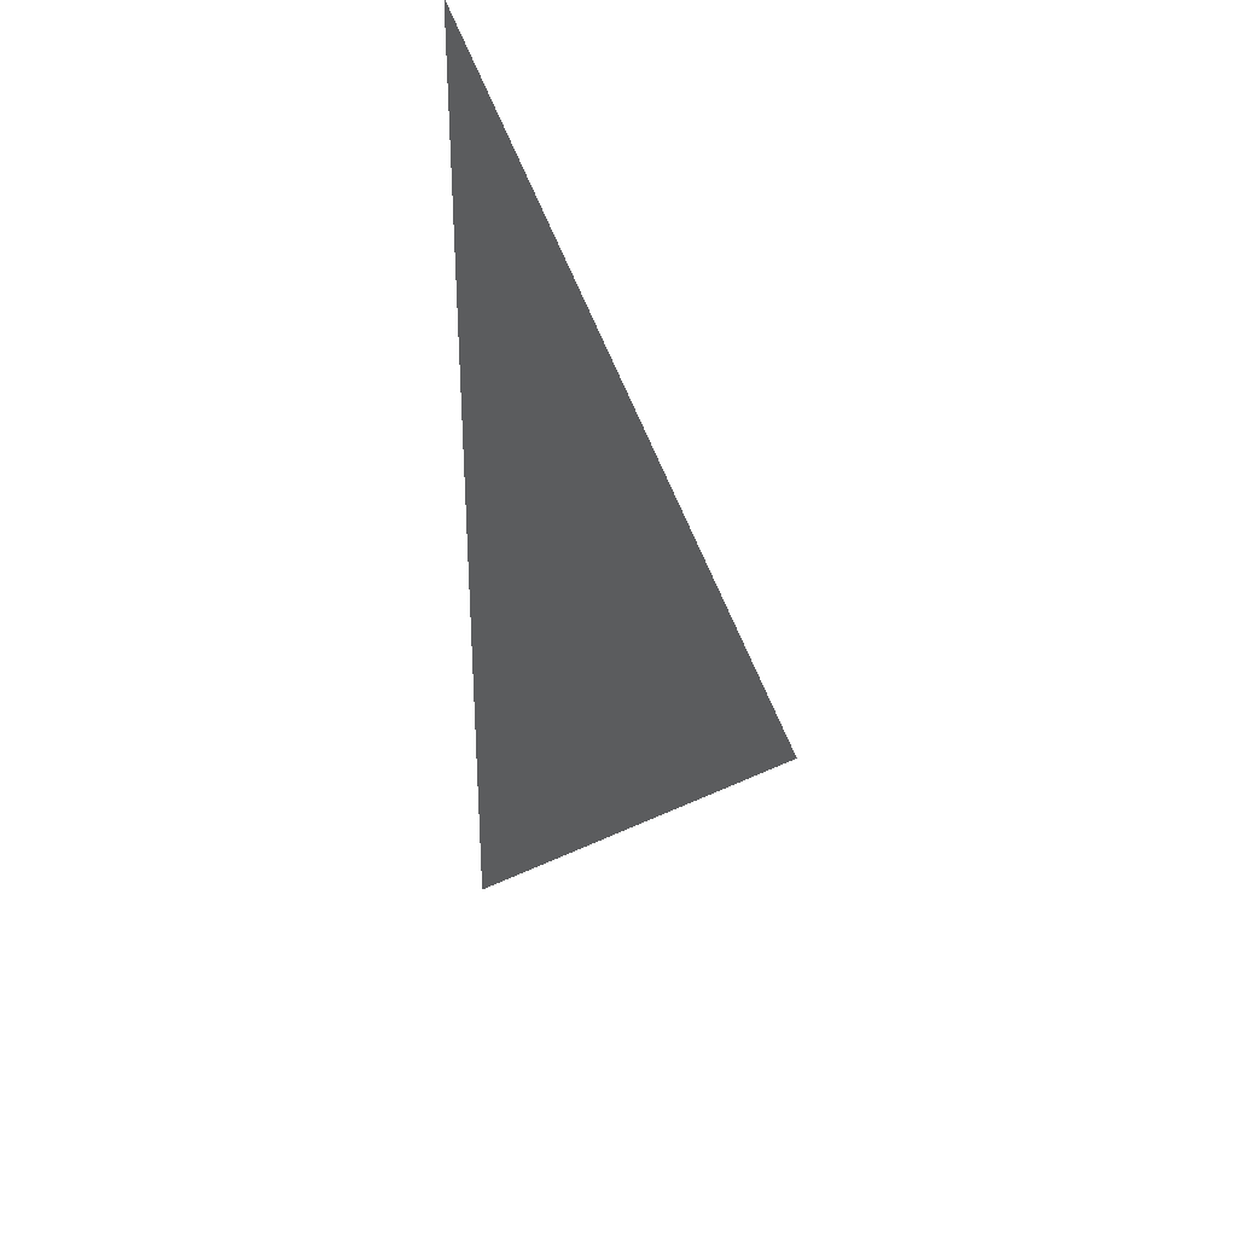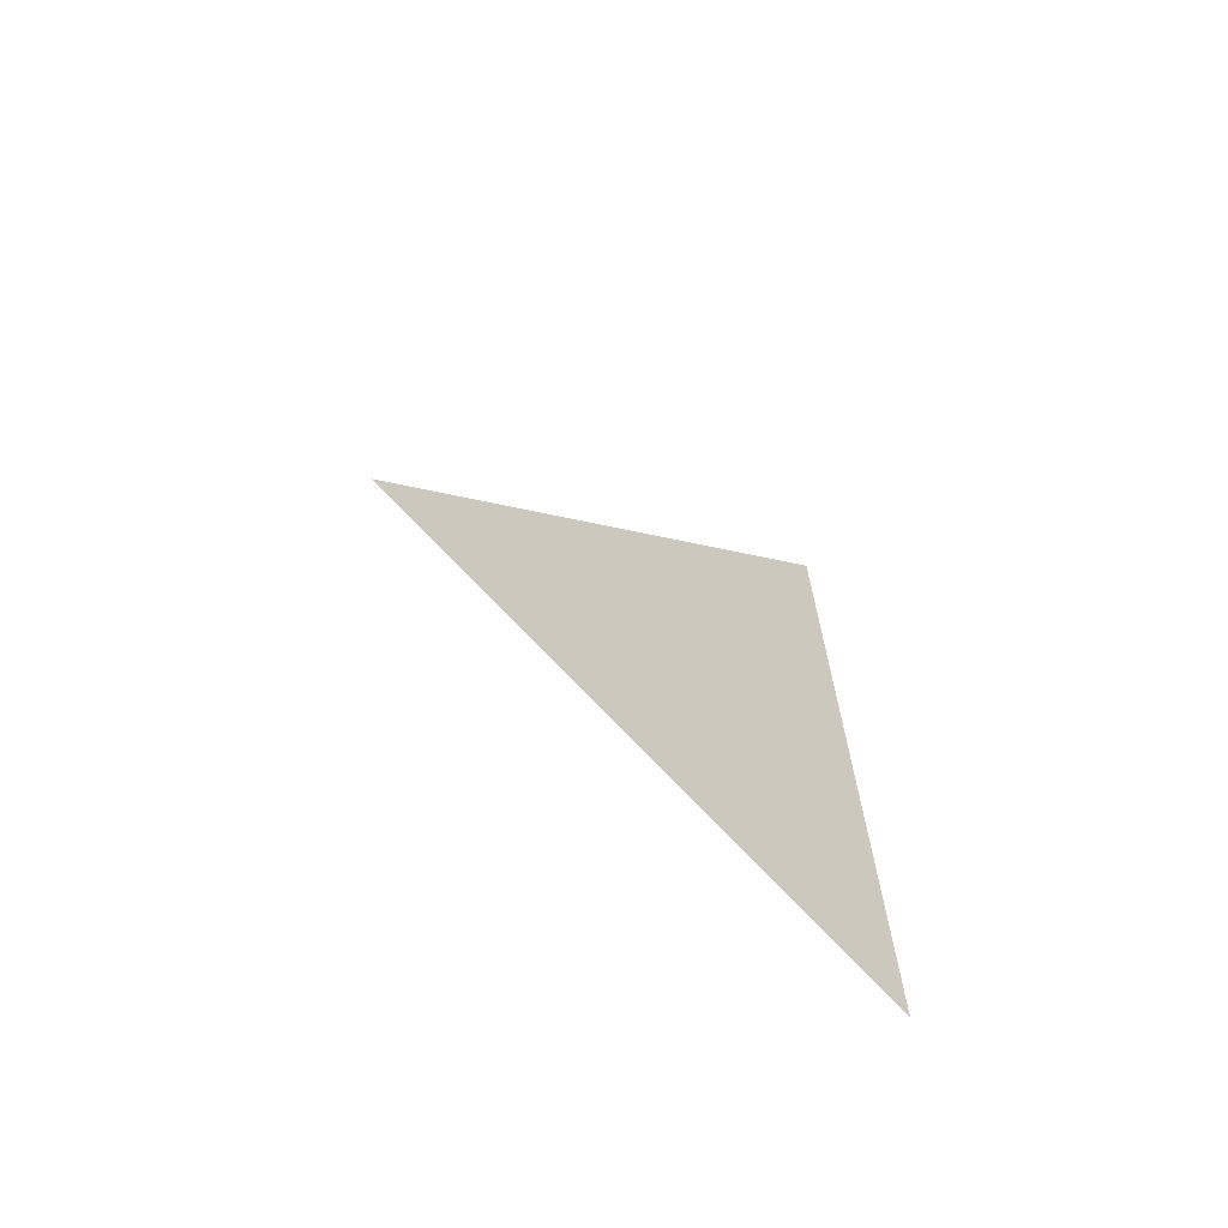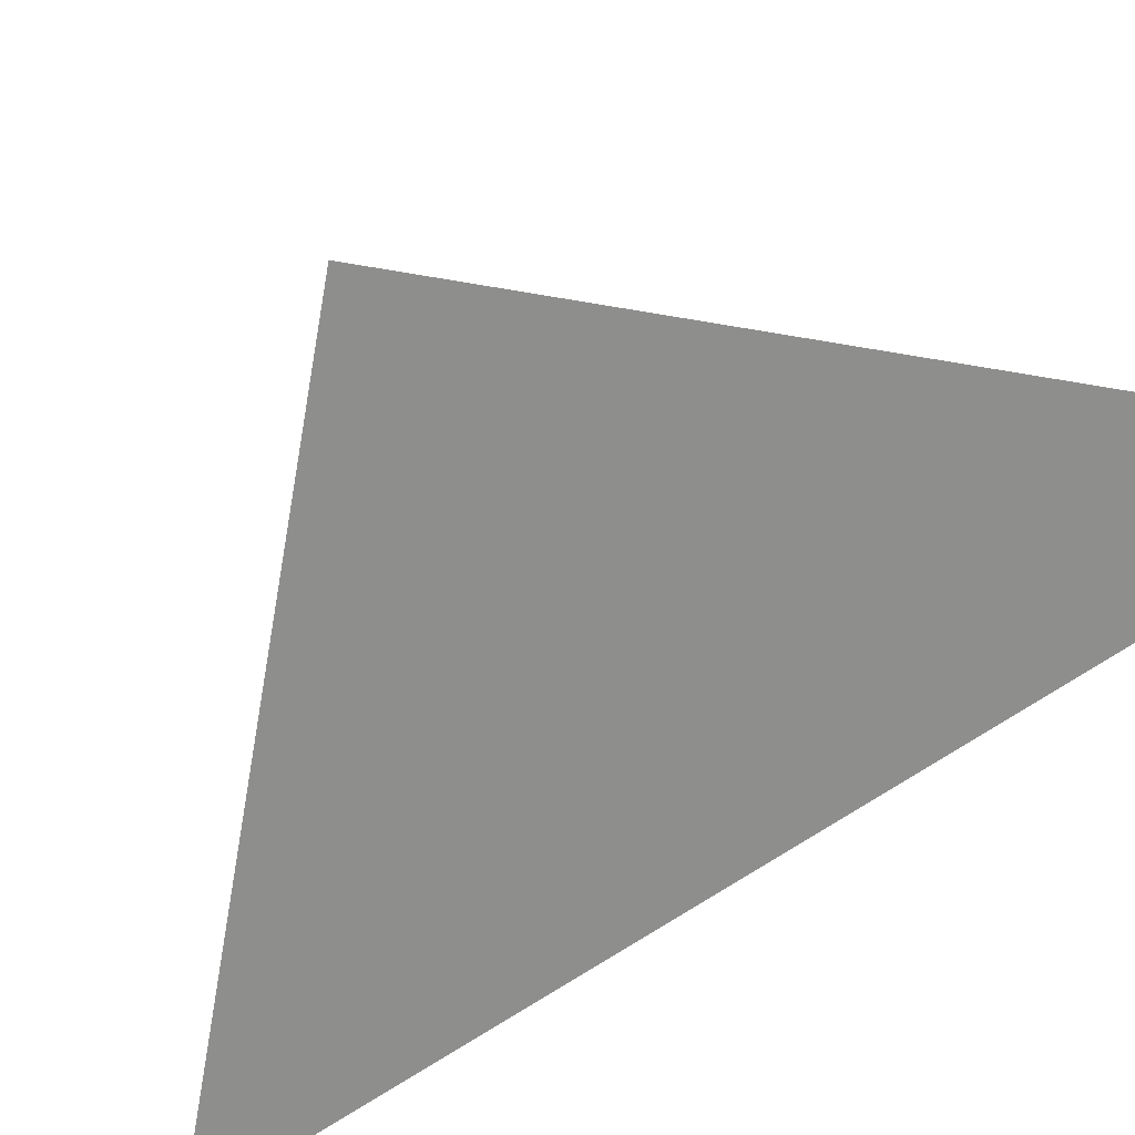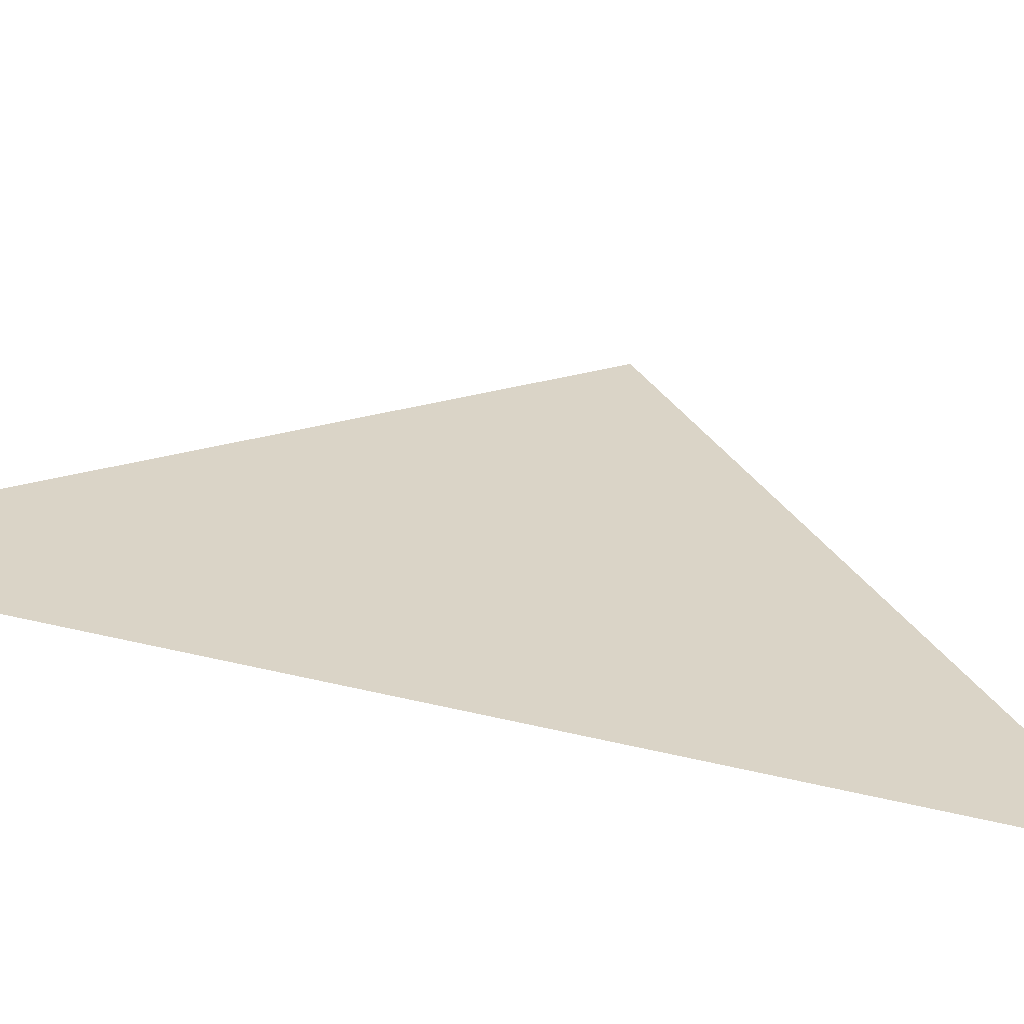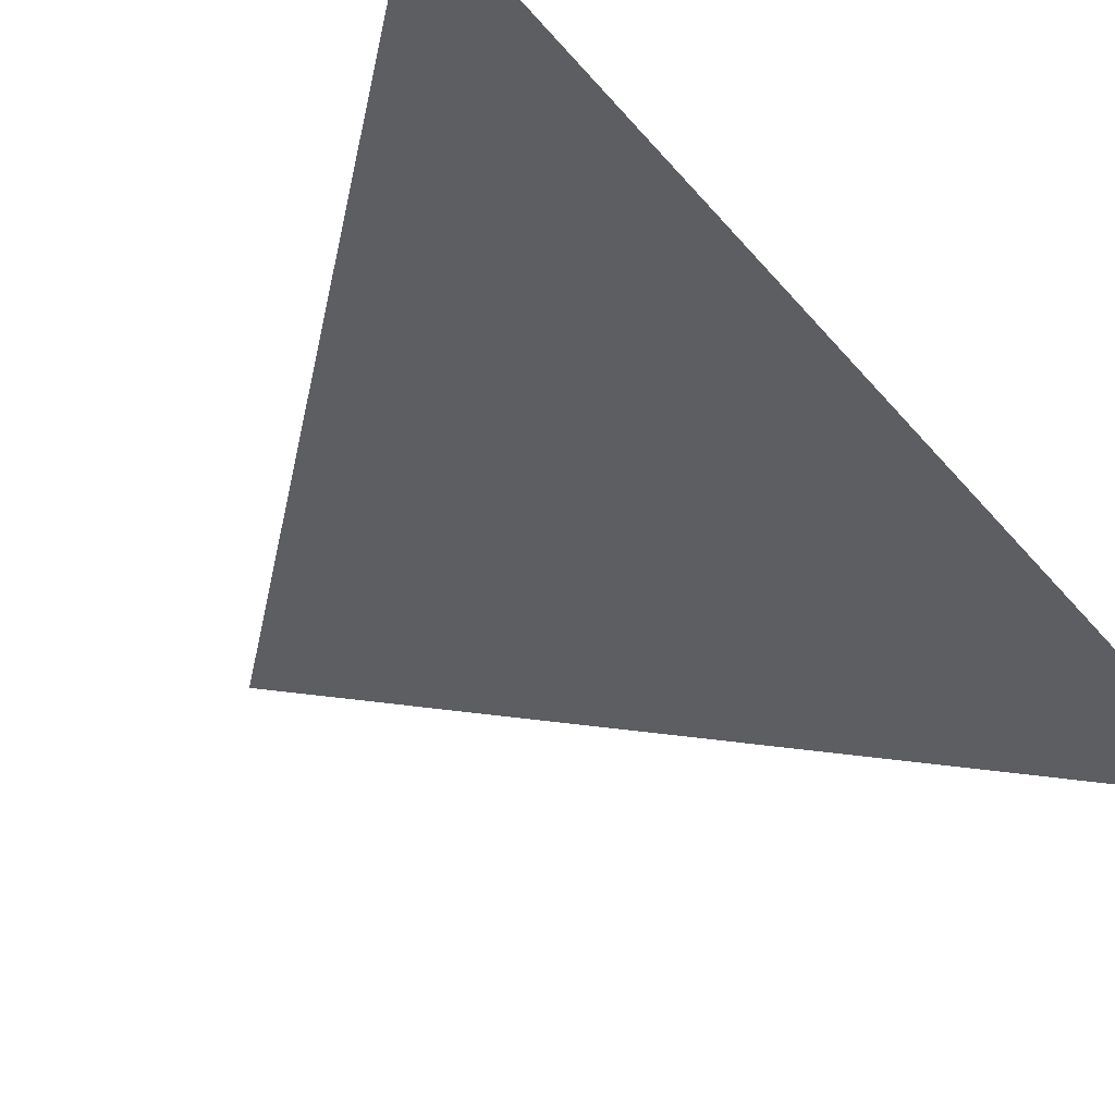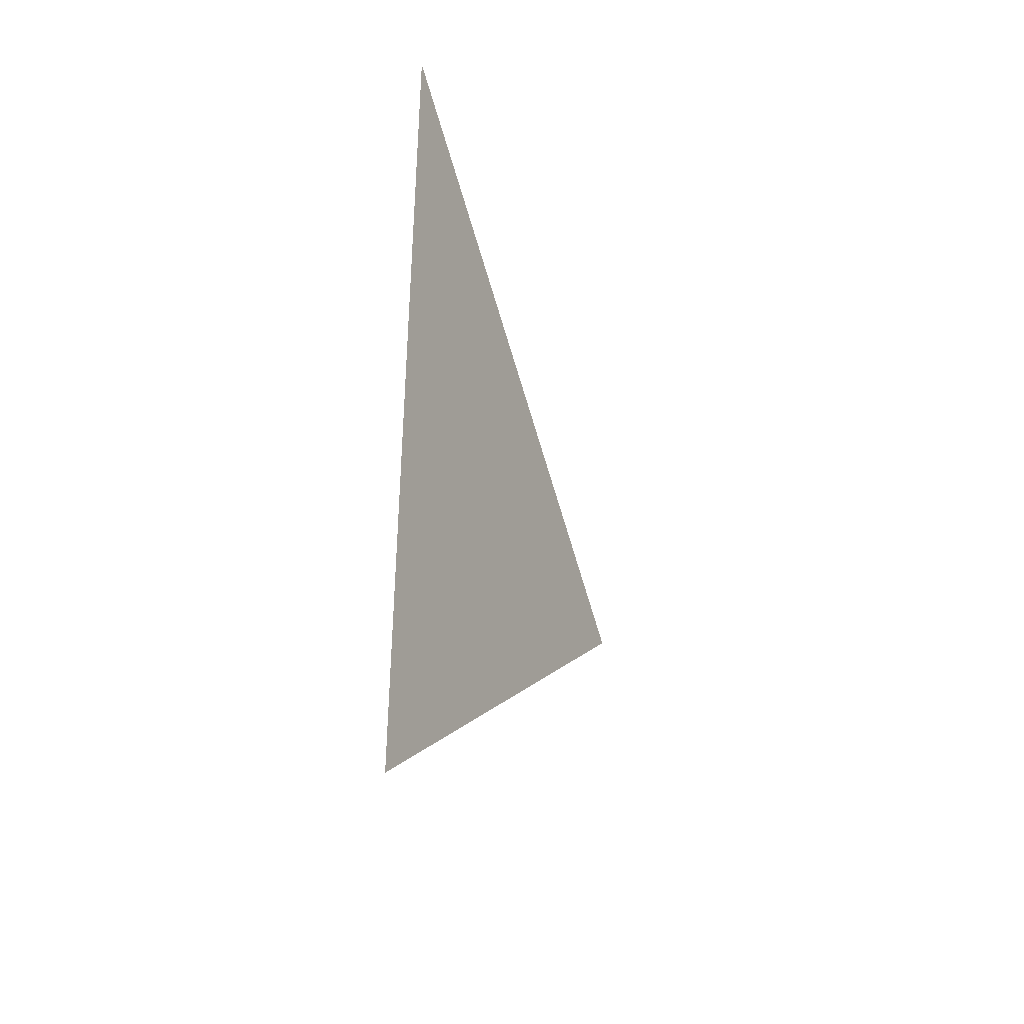
<metadata>
{"format":"obj","ext":"obj","renderer":"f3d","projection":"perspective","resolution":1024,"background":"white","views":[{"elev":35.0,"azim":-126.2,"up":"+Z"},{"elev":-69.7,"azim":-30.7,"up":"+Z"},{"elev":-64.8,"azim":-54.9,"up":"+Y"},{"elev":28.9,"azim":111.1,"up":"+Y"},{"elev":-38.5,"azim":34.2,"up":"+Y"},{"elev":-42.4,"azim":114.9,"up":"+Z"}]}
</metadata>
<code>
o Plane
v -1 -0 -1
v 1 0 1
v 0.9621 -0 -1
v 1 -0 -3
f 3 4 2
f 1 4 3
f 2 1 3

</code>
